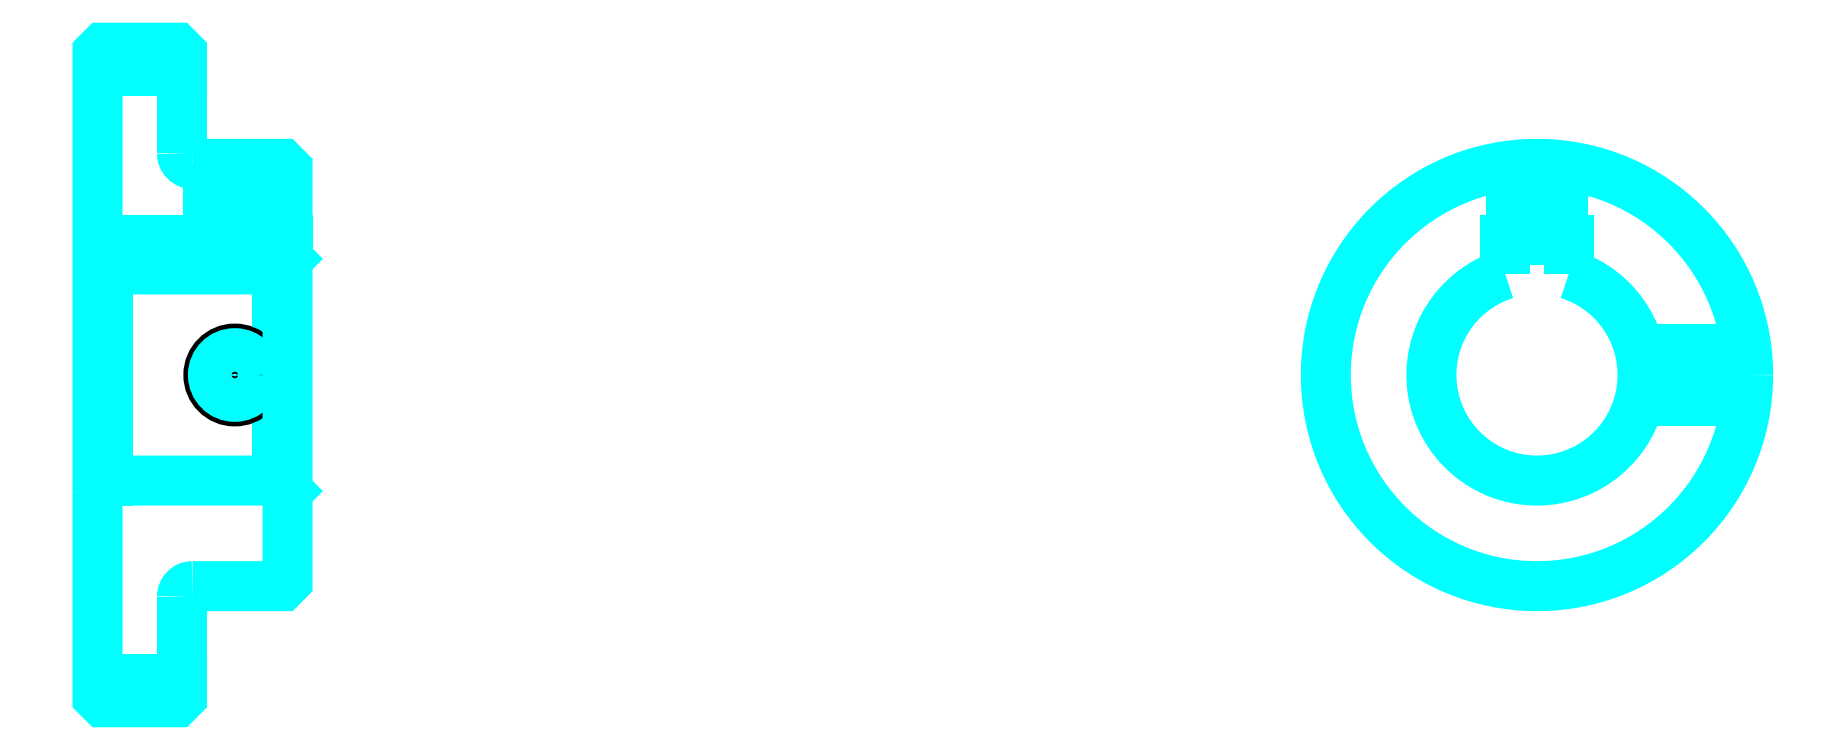
<metadata>
{"format":"dxf","ext":"dxf","renderer":"ezdxf+matplotlib","layout":"modelspace","background":"white","min_lineweight":24,"dpi":150}
</metadata>
<code>
0
SECTION
2
ENTITIES
0
LINE
8
0
10
102.1
20
131.5
30
0
11
110.1
21
131.5
31
0
0
LINE
8
0
10
102.1
20
74.01
30
0
11
110.1
21
74.01
31
0
0
LINE
8
0
10
119.1
20
92.76
30
0
11
120.1
21
91.76
31
0
0
LINE
8
0
10
119.1
20
112.8
30
0
11
120.1
21
113.8
31
0
0
LINE
8
0
10
103.1
20
112.8
30
0
11
103.1
21
92.76
31
0
0
POLYLINE
8
0
66
1
10
0
20
0
30
0
70
2
0
VERTEX
8
0
10
102.1
20
91.76
30
0
70
0
0
VERTEX
8
0
10
103.1
20
92.76
30
0
70
0
0
VERTEX
8
0
10
119.1
20
92.76
30
0
70
0
0
VERTEX
8
0
10
119.1
20
112.8
30
0
70
0
0
VERTEX
8
0
10
103.1
20
112.8
30
0
70
0
0
VERTEX
8
0
10
102.1
20
113.8
30
0
70
0
0
SEQEND
8
0
0
ARC
8
0
10
111.1
20
123.8
30
0
40
1
50
180
51
270
0
ARC
8
0
10
111.1
20
81.76
30
0
40
1
50
90
51
180
0
ARC
8
0
10
238.5
20
102.8
30
0
40
10
50
107.5
51
72.54
0
POLYLINE
8
0
66
1
10
0
20
0
30
0
70
2
0
VERTEX
8
0
10
241.5
20
112.3
30
0
70
0
0
VERTEX
8
0
10
241.5
20
115.6
30
0
70
0
0
VERTEX
8
0
10
235.5
20
115.6
30
0
70
0
0
VERTEX
8
0
10
235.5
20
112.3
30
0
70
0
0
SEQEND
8
0
0
LINE
8
0
10
102.1
20
115.6
30
0
11
120.1
21
115.6
31
0
0
POLYLINE
8
0
66
1
10
0
20
0
30
0
70
2
0
VERTEX
8
0
10
117.6
20
122.8
30
0
70
0
0
VERTEX
8
0
10
117.6
20
115.6
30
0
70
0
0
SEQEND
8
0
0
POLYLINE
8
0
66
1
10
0
20
0
30
0
70
2
0
VERTEX
8
0
10
112.6
20
122.8
30
0
70
0
0
VERTEX
8
0
10
112.6
20
115.6
30
0
70
0
0
SEQEND
8
0
0
POLYLINE
8
0
66
1
10
0
20
0
30
0
70
2
0
VERTEX
8
0
10
117.2
20
122.8
30
0
70
0
0
VERTEX
8
0
10
117.2
20
115.6
30
0
70
0
0
SEQEND
8
0
0
POLYLINE
8
0
66
1
10
0
20
0
30
0
70
2
0
VERTEX
8
0
10
113.1
20
122.8
30
0
70
0
0
VERTEX
8
0
10
113.1
20
115.6
30
0
70
0
0
SEQEND
8
0
0
POLYLINE
8
0
66
1
10
0
20
0
30
0
70
2
0
VERTEX
8
0
10
236
20
115.6
30
0
70
0
0
VERTEX
8
0
10
236
20
122.6
30
0
70
0
0
SEQEND
8
0
0
POLYLINE
8
0
66
1
10
0
20
0
30
0
70
2
0
VERTEX
8
0
10
241
20
115.6
30
0
70
0
0
VERTEX
8
0
10
241
20
122.6
30
0
70
0
0
SEQEND
8
0
0
POLYLINE
8
0
66
1
10
0
20
0
30
0
70
2
0
VERTEX
8
0
10
236.4
20
115.6
30
0
70
0
0
VERTEX
8
0
10
236.4
20
122.7
30
0
70
0
0
SEQEND
8
0
0
POLYLINE
8
0
66
1
10
0
20
0
30
0
70
2
0
VERTEX
8
0
10
240.5
20
115.6
30
0
70
0
0
VERTEX
8
0
10
240.5
20
122.7
30
0
70
0
0
SEQEND
8
0
0
CIRCLE
8
0
10
115.1
20
102.8
30
0
40
2.5
0
CIRCLE
8
0
10
115.1
20
102.8
30
0
40
2.065
0
POLYLINE
8
0
66
1
10
0
20
0
30
0
70
2
0
VERTEX
8
0
10
248.2
20
105.3
30
0
70
0
0
VERTEX
8
0
10
258.3
20
105.3
30
0
70
0
0
SEQEND
8
0
0
POLYLINE
8
0
66
1
10
0
20
0
30
0
70
2
0
VERTEX
8
0
10
248.2
20
100.3
30
0
70
0
0
VERTEX
8
0
10
258.3
20
100.3
30
0
70
0
0
SEQEND
8
0
0
POLYLINE
8
0
66
1
10
0
20
0
30
0
70
2
0
VERTEX
8
0
10
248.3
20
104.8
30
0
70
0
0
VERTEX
8
0
10
258.4
20
104.8
30
0
70
0
0
SEQEND
8
0
0
POLYLINE
8
0
66
1
10
0
20
0
30
0
70
2
0
VERTEX
8
0
10
248.3
20
100.7
30
0
70
0
0
VERTEX
8
0
10
258.4
20
100.7
30
0
70
0
0
SEQEND
8
0
0
POLYLINE
8
0
66
1
10
0
20
0
30
0
70
2
0
VERTEX
8
0
10
102.1
20
91.76
30
0
70
0
0
VERTEX
8
0
10
102.1
20
72.26
30
0
70
0
0
VERTEX
8
0
10
102.6
20
71.76
30
0
70
0
0
VERTEX
8
0
10
109.6
20
71.76
30
0
70
0
0
VERTEX
8
0
10
110.1
20
72.26
30
0
70
0
0
VERTEX
8
0
10
110.1
20
81.76
30
0
70
0
0
SEQEND
8
0
0
POLYLINE
8
0
66
1
10
0
20
0
30
0
70
2
0
VERTEX
8
0
10
111.1
20
82.76
30
0
70
0
0
VERTEX
8
0
10
119.6
20
82.76
30
0
70
0
0
VERTEX
8
0
10
120.1
20
83.26
30
0
70
0
0
VERTEX
8
0
10
120.1
20
122.3
30
0
70
0
0
VERTEX
8
0
10
119.6
20
122.8
30
0
70
0
0
VERTEX
8
0
10
111.1
20
122.8
30
0
70
0
0
SEQEND
8
0
0
POLYLINE
8
0
66
1
10
0
20
0
30
0
70
2
0
VERTEX
8
0
10
110.1
20
123.8
30
0
70
0
0
VERTEX
8
0
10
110.1
20
133.3
30
0
70
0
0
VERTEX
8
0
10
109.6
20
133.8
30
0
70
0
0
VERTEX
8
0
10
102.6
20
133.8
30
0
70
0
0
VERTEX
8
0
10
102.1
20
133.3
30
0
70
0
0
VERTEX
8
0
10
102.1
20
91.76
30
0
70
0
0
SEQEND
8
0
0
CIRCLE
8
0
10
238.5
20
102.8
30
0
40
20
0
ENDSEC
0
EOF

</code>
